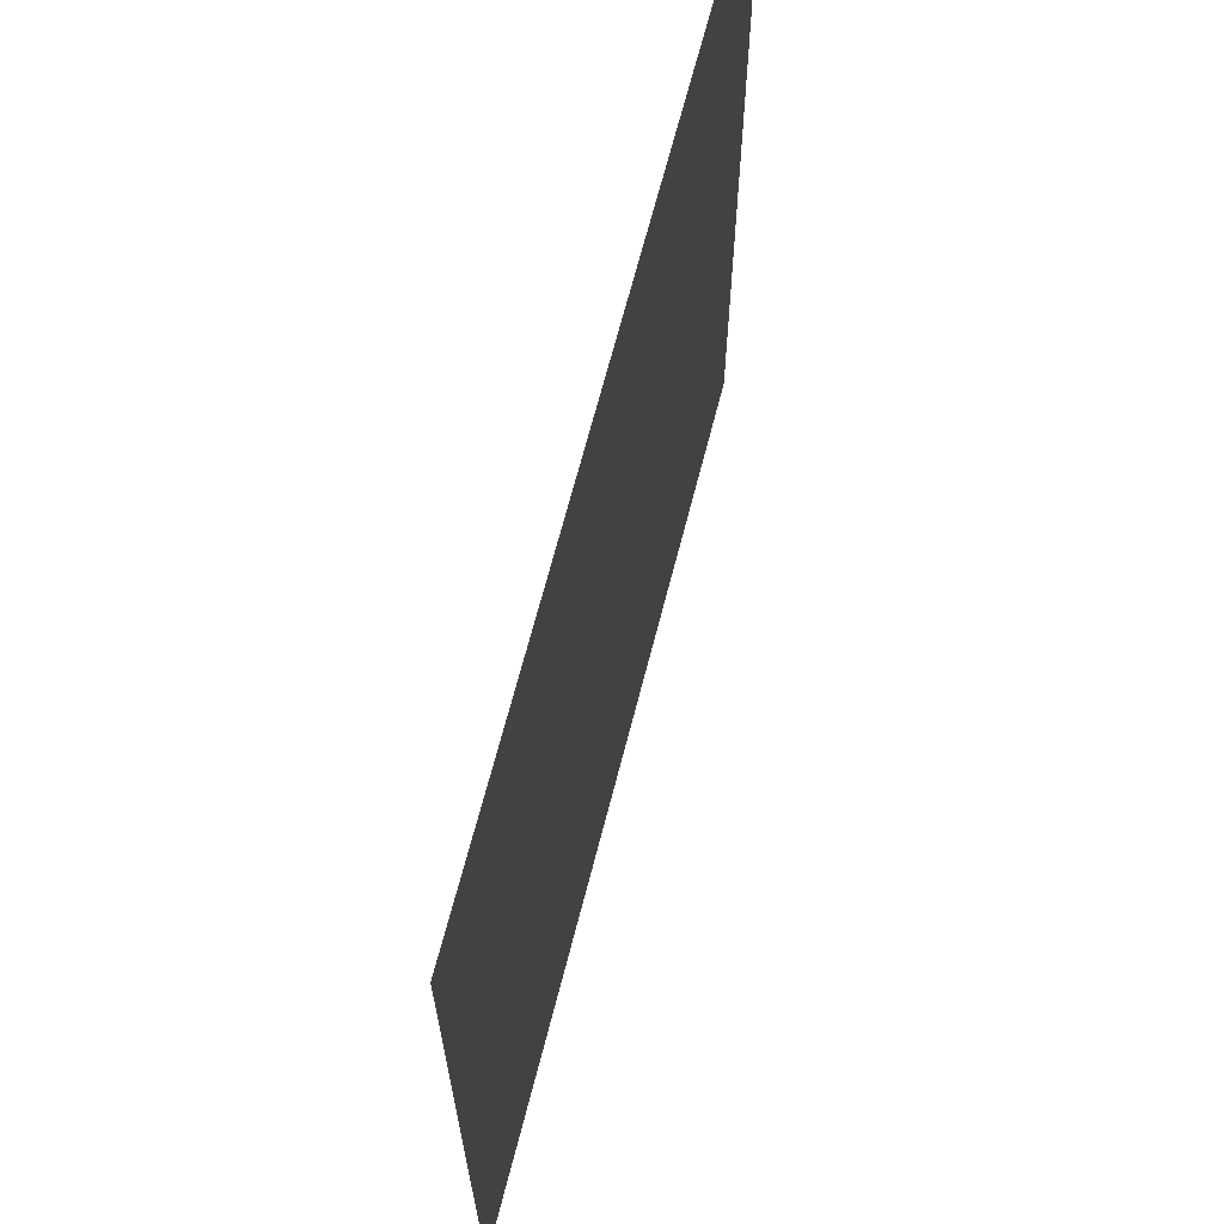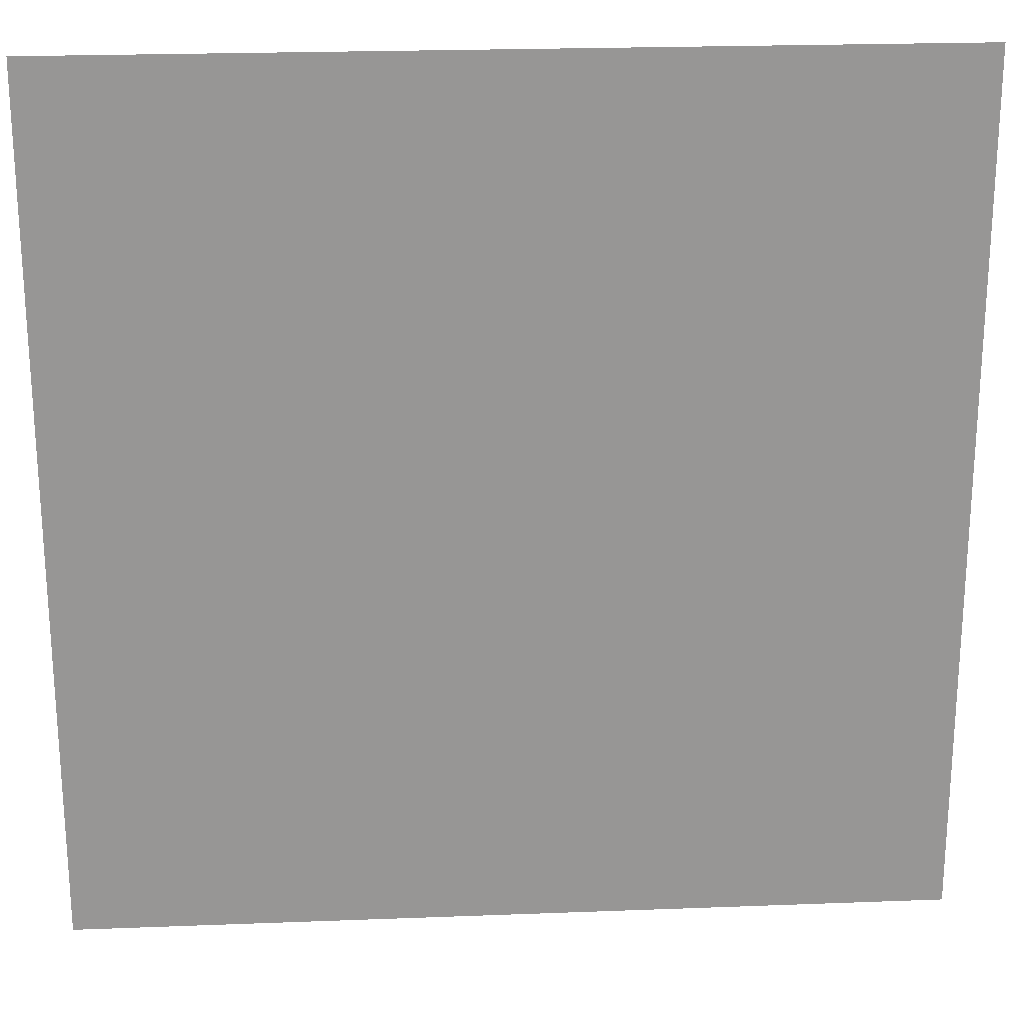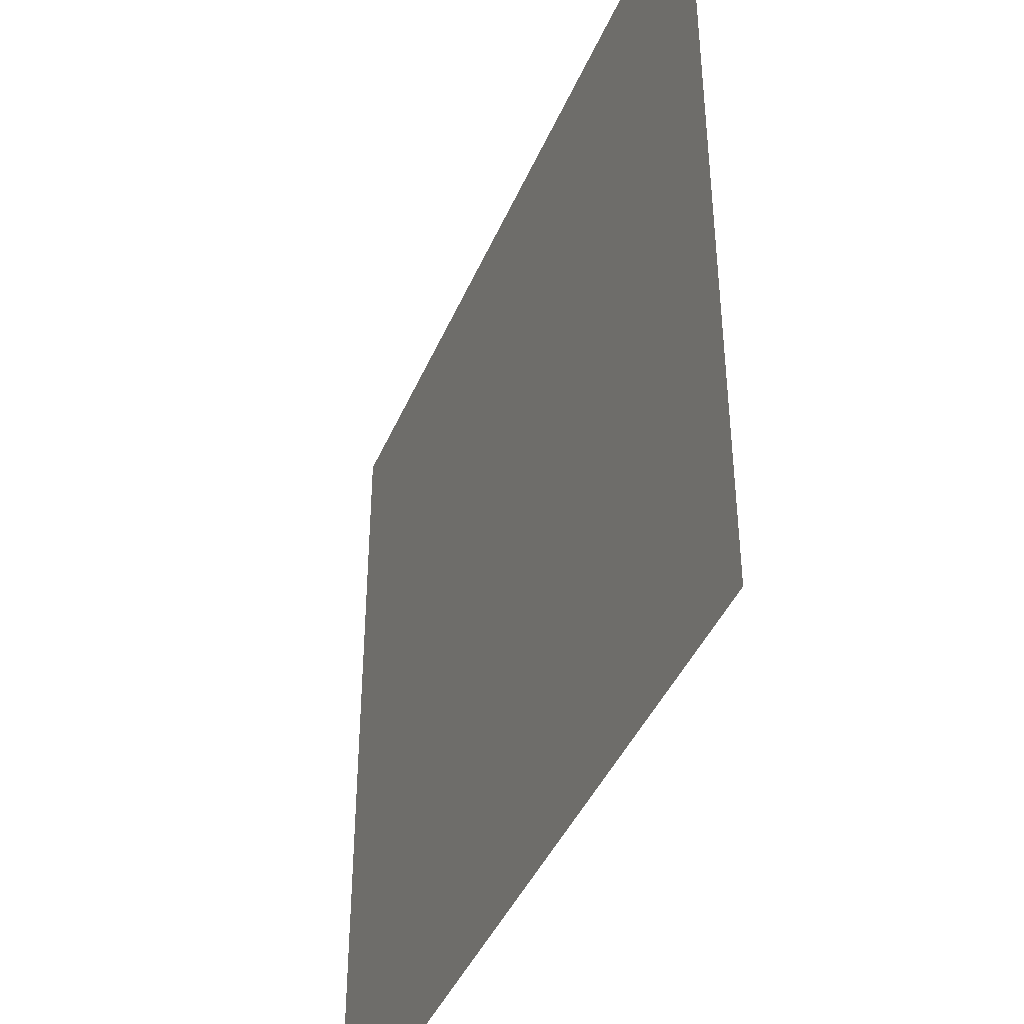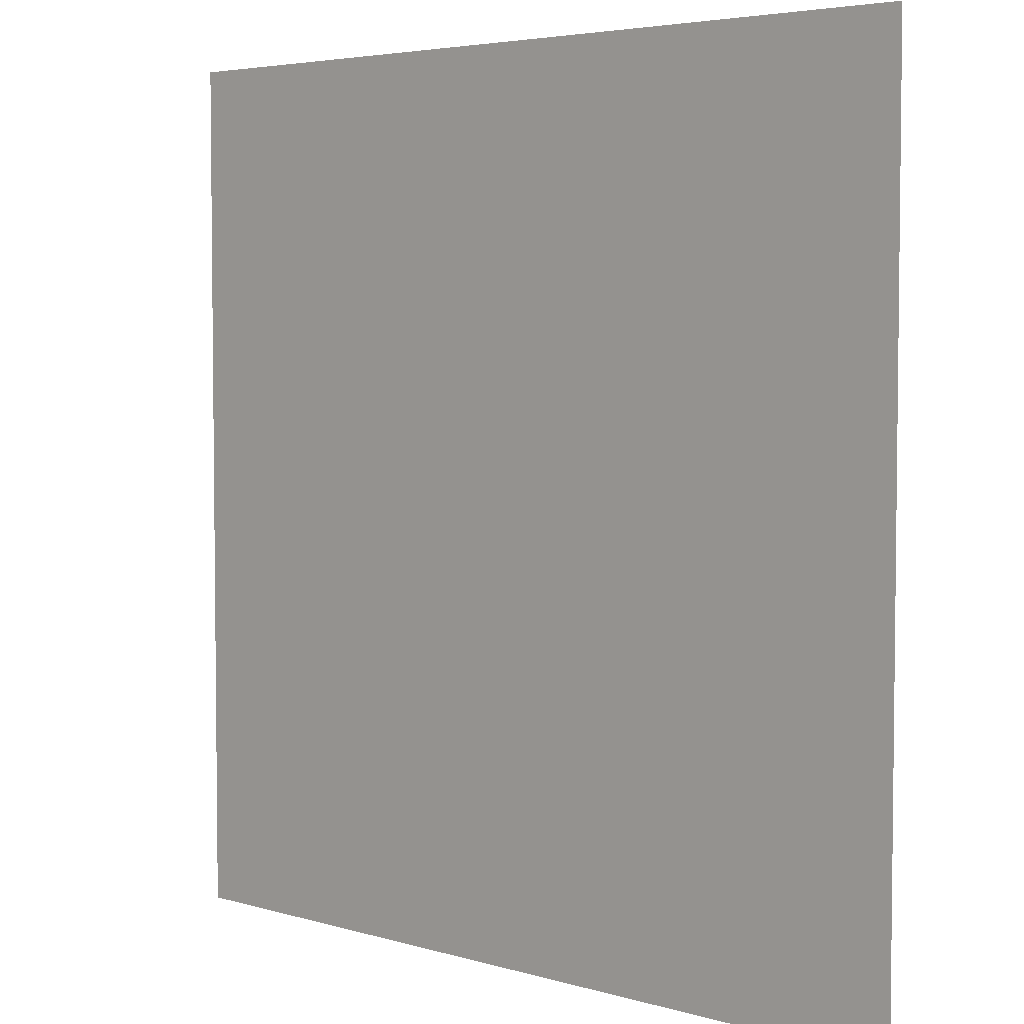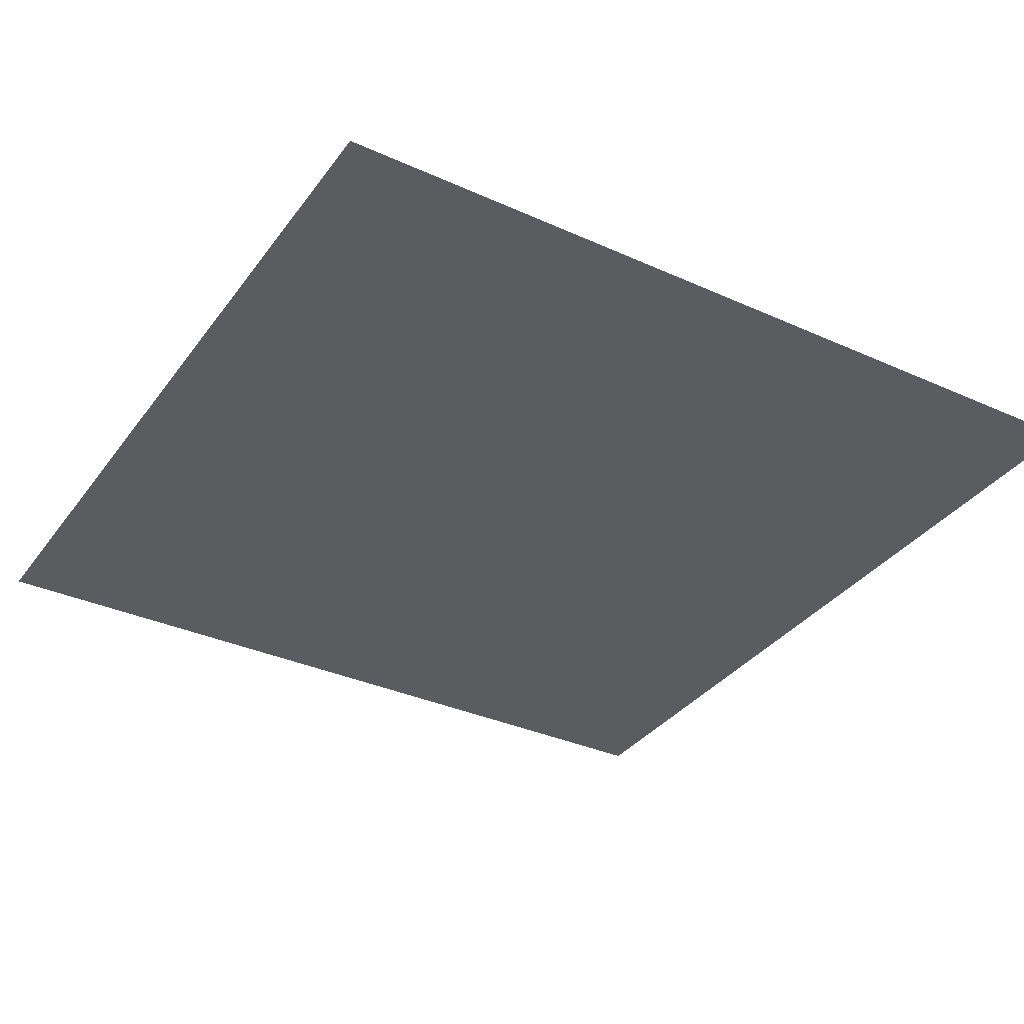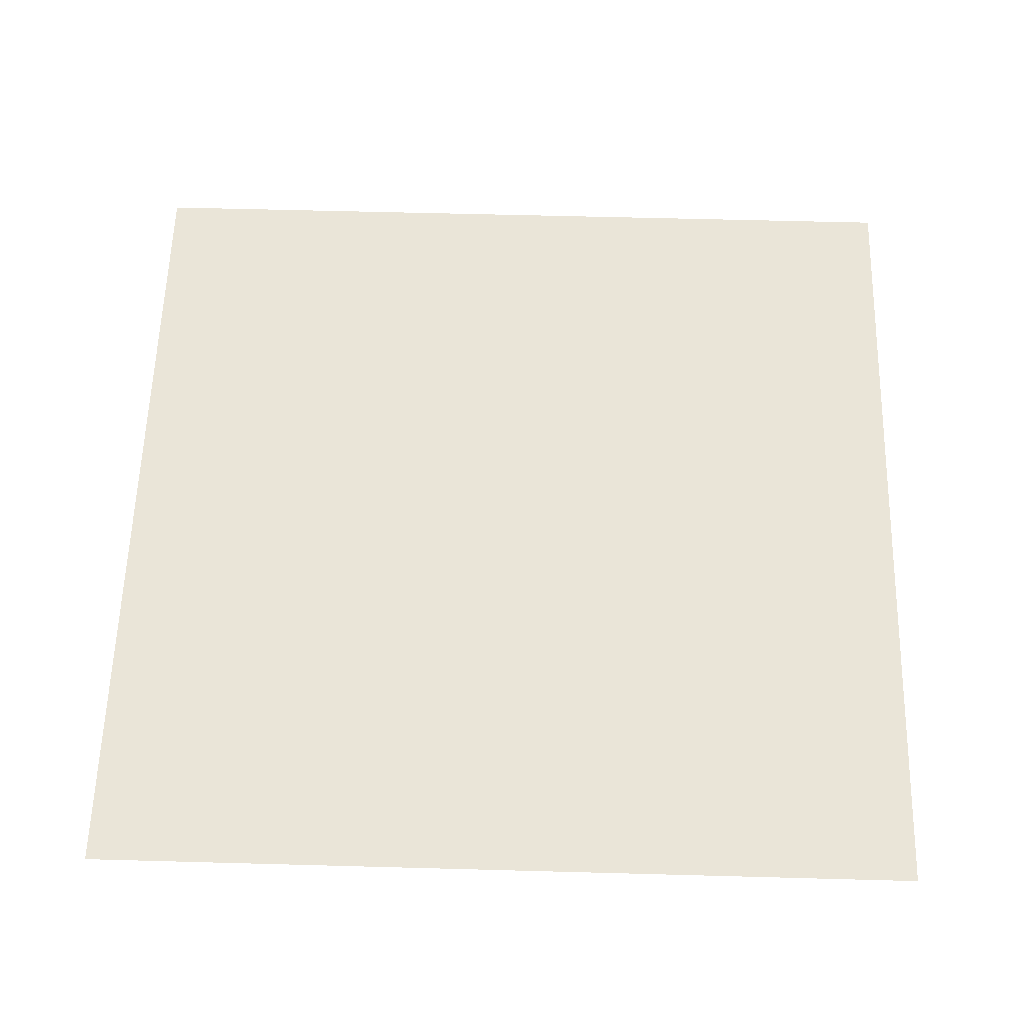
<metadata>
{"format":"obj","ext":"obj","renderer":"f3d","projection":"perspective","resolution":1024,"background":"white","views":[{"elev":67.3,"azim":104.4,"up":"+Z"},{"elev":22.4,"azim":176.2,"up":"+Z"},{"elev":-42.1,"azim":68.1,"up":"+Z"},{"elev":4.4,"azim":43.9,"up":"+Z"},{"elev":-34.6,"azim":58.9,"up":"+Y"},{"elev":59.3,"azim":91.6,"up":"+Y"}]}
</metadata>
<code>
o ceiling
v -1 2 1
v 1 2 1
v -1 2 -1
v 1 2 -1
f 1 3 4 2

</code>
